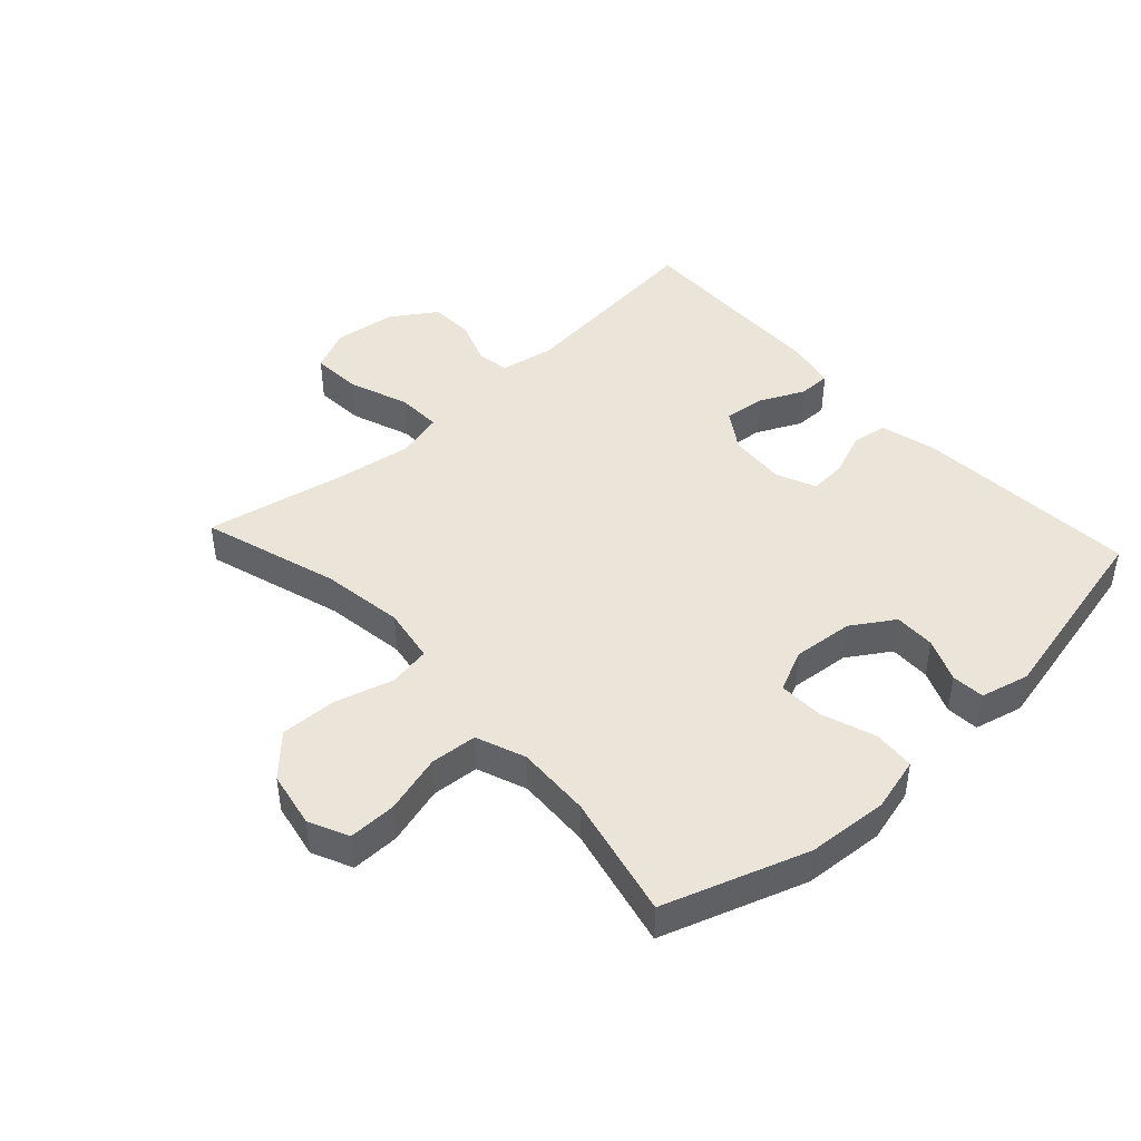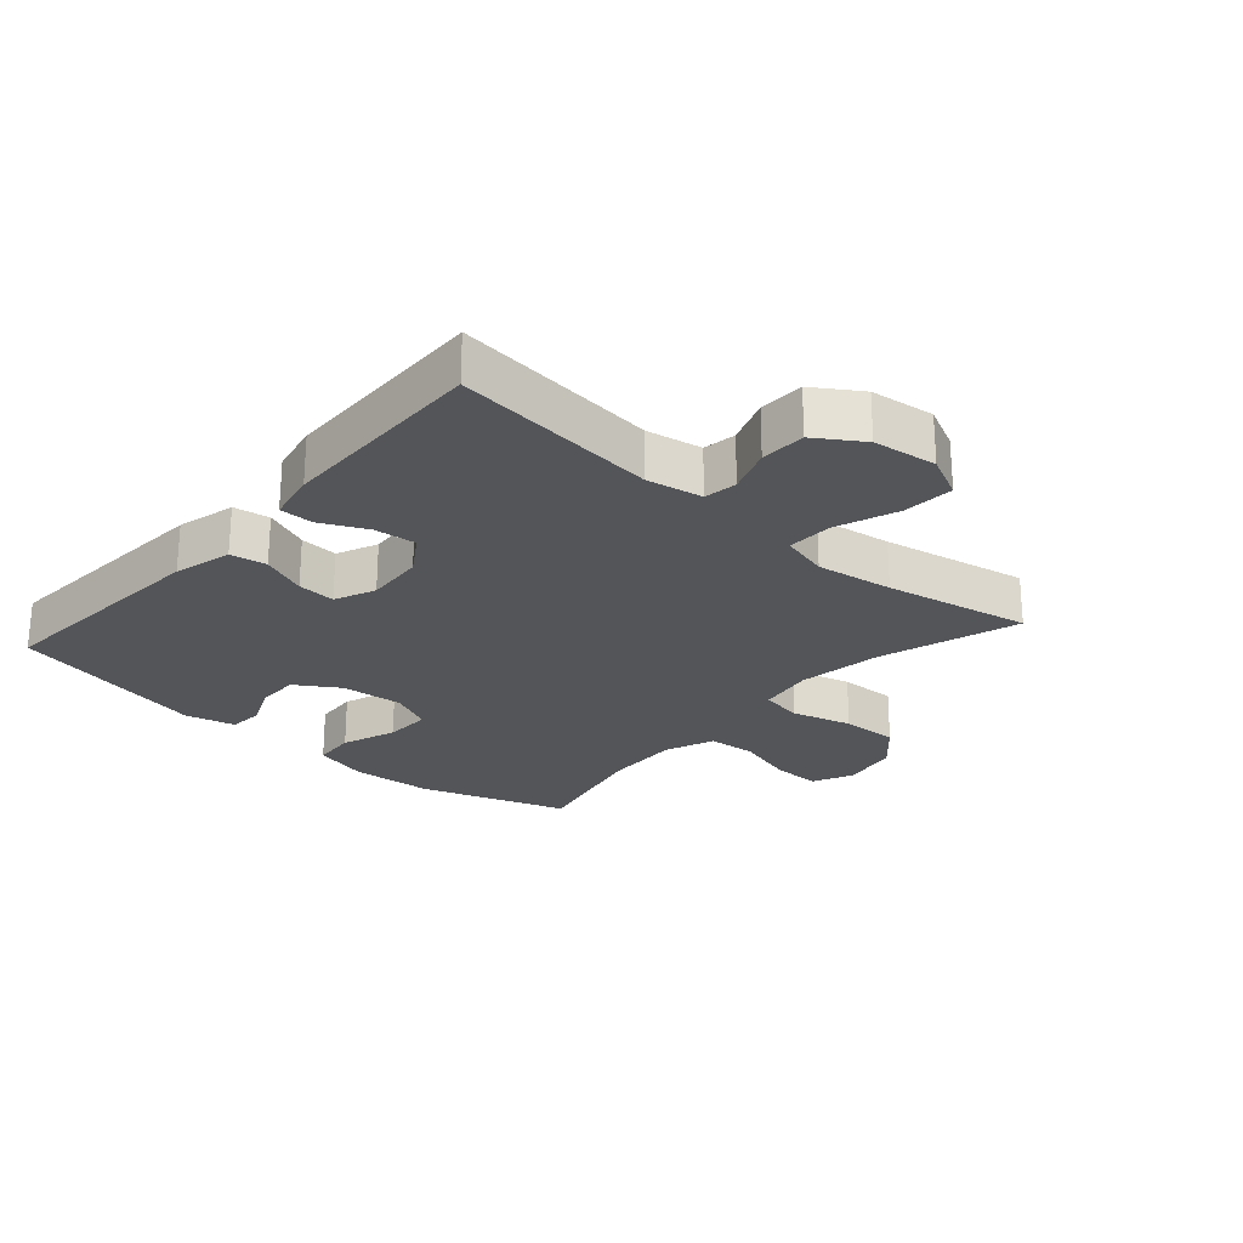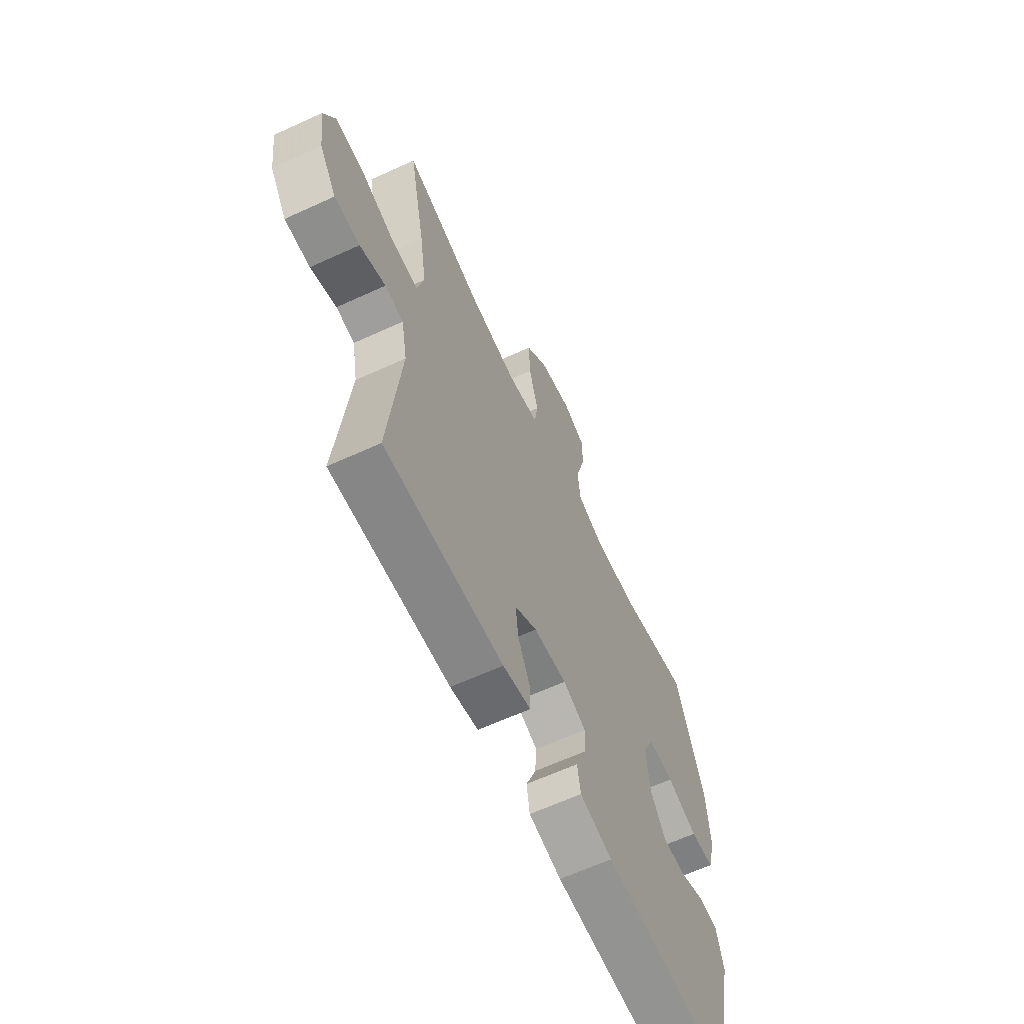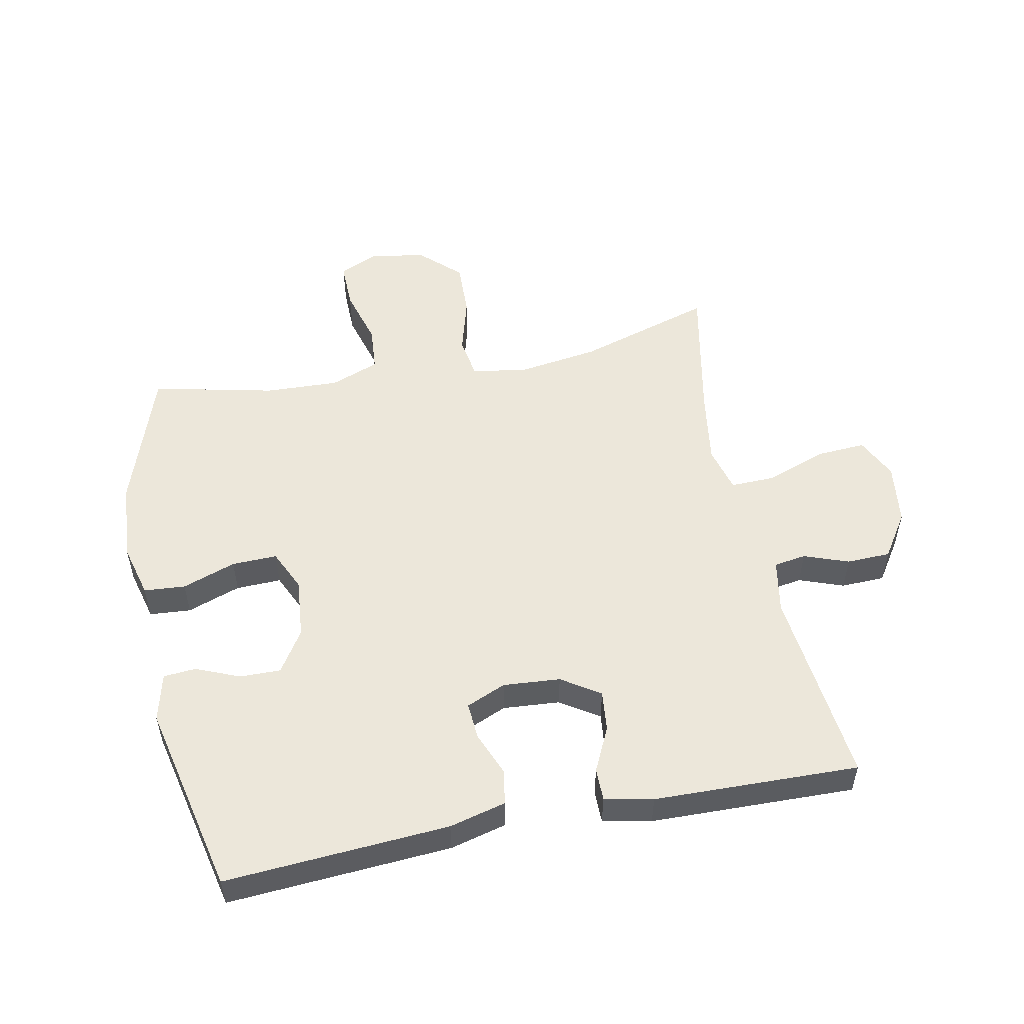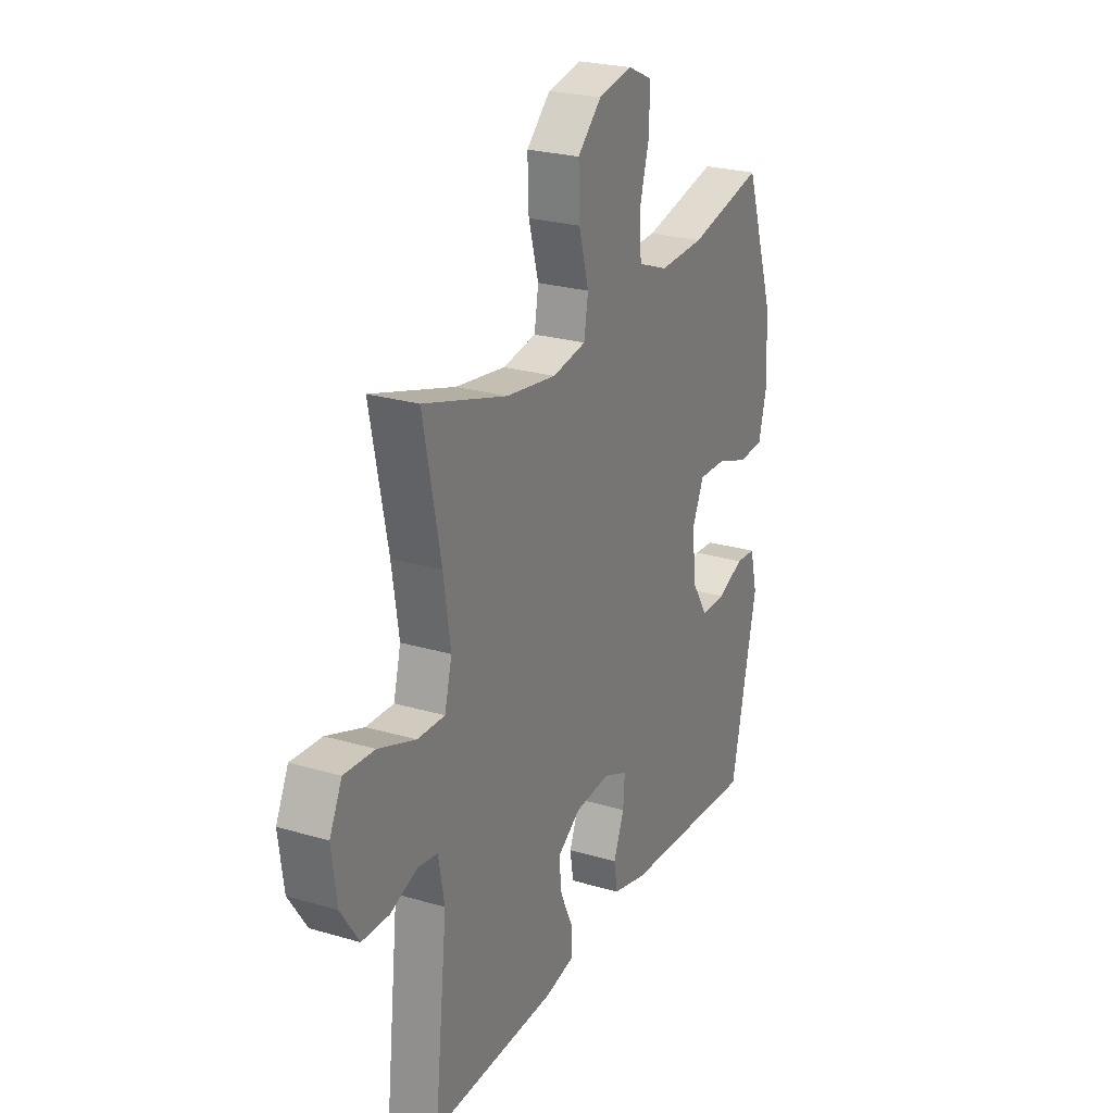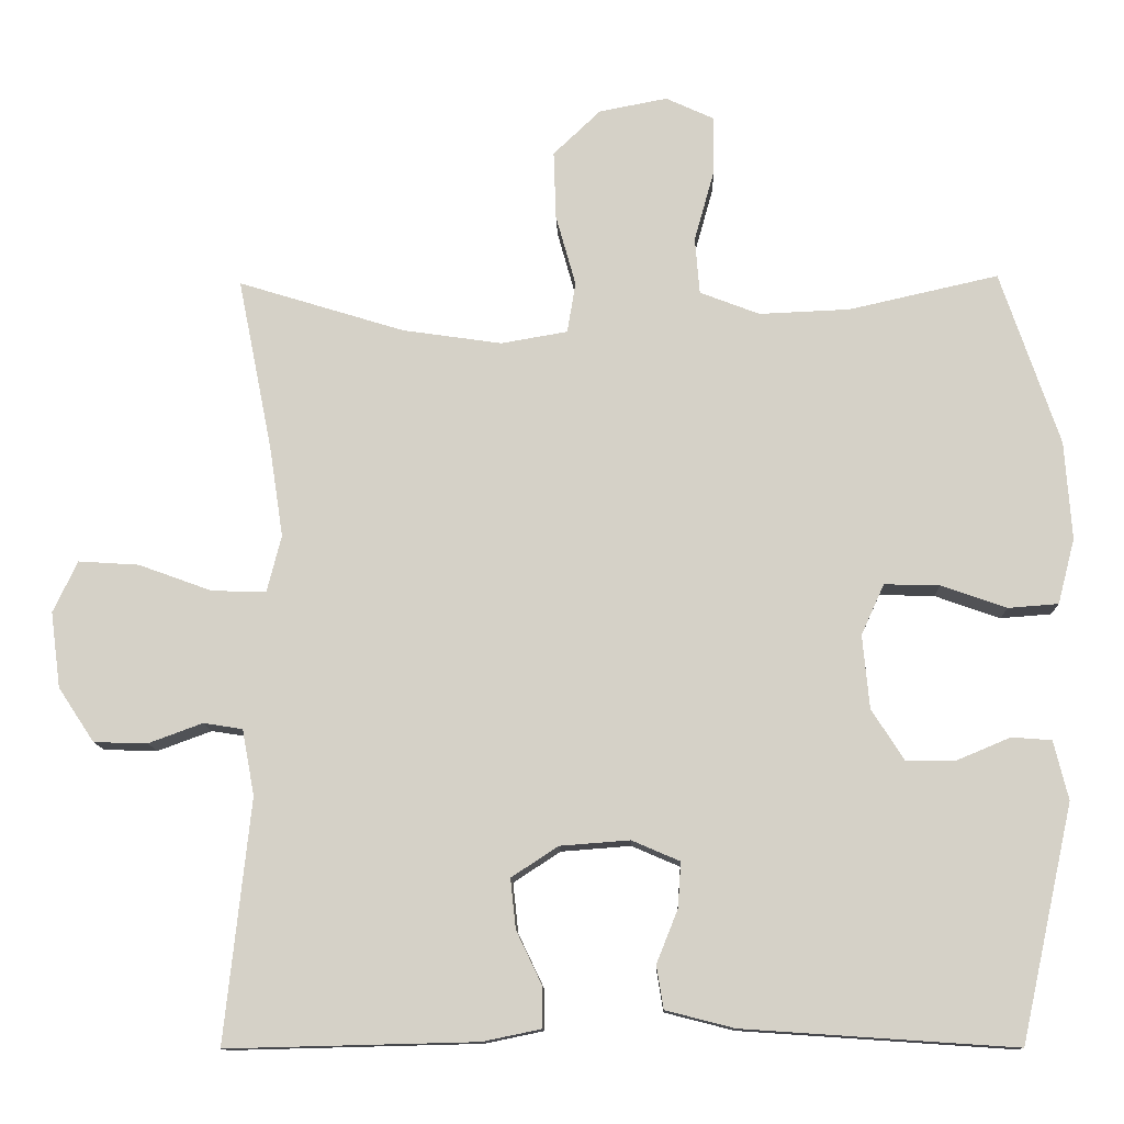
<metadata>
{"format":"obj","ext":"obj","renderer":"f3d","projection":"perspective","resolution":1024,"background":"white","views":[{"elev":44.7,"azim":47.4,"up":"+Y"},{"elev":-24.6,"azim":-131.6,"up":"+Y"},{"elev":-63.4,"azim":-65.1,"up":"+Z"},{"elev":52.6,"azim":168.6,"up":"+Y"},{"elev":24.8,"azim":-64.3,"up":"+Z"},{"elev":-12.0,"azim":1.8,"up":"+Z"}]}
</metadata>
<code>
v 0.5 0.07 0.5
v 0.577 0.07 0.273
v 0.586 0.07 0.145
v 0.564 0.07 0.06
v 0.498 0.07 0.055
v 0.413 0.07 0.085
v 0.341 0.07 0.087
v 0.311 0.07 0.021
v 0.32 0.07 -0.075
v 0.363 0.07 -0.142
v 0.428 0.07 -0.141
v 0.497 0.07 -0.112
v 0.549 0.07 -0.116
v 0.568 0.07 -0.193
v 0.5 0.07 -0.5
v 0.144 0.07 -0.476
v 0.054 0.07 -0.453
v 0.045 0.07 -0.397
v 0.073 0.07 -0.327
v 0.077 0.07 -0.268
v 0.014 0.07 -0.241
v -0.077 0.07 -0.248
v -0.138 0.07 -0.288
v -0.131 0.07 -0.353
v -0.097 0.07 -0.424
v -0.097 0.07 -0.476
v -0.174 0.07 -0.492
v -0.5 0.07 -0.5
v -0.466 0.07 -0.183
v -0.482 0.07 -0.097
v -0.533 0.07 -0.089
v -0.604 0.07 -0.115
v -0.674 0.07 -0.113
v -0.721 0.07 -0.042
v -0.734 0.07 0.057
v -0.702 0.07 0.124
v -0.623 0.07 0.119
v -0.527 0.07 0.084
v -0.456 0.07 0.082
v -0.437 0.07 0.156
v -0.455 0.07 0.275
v -0.5 0.07 0.5
v -0.283 0.07 0.433
v -0.153 0.07 0.414
v -0.066 0.07 0.429
v -0.055 0.07 0.495
v -0.081 0.07 0.588
v -0.084 0.07 0.677
v -0.022 0.07 0.736
v 0.067 0.07 0.753
v 0.13 0.07 0.724
v 0.129 0.07 0.648
v 0.103 0.07 0.555
v 0.109 0.07 0.481
v 0.187 0.07 0.451
v 0.305 0.07 0.456
v 0.5 0 0.5
v 0.577 0 0.273
v 0.586 0 0.145
v 0.564 0 0.06
v 0.498 0 0.055
v 0.413 0 0.085
v 0.341 0 0.087
v 0.311 0 0.021
v 0.32 0 -0.075
v 0.363 0 -0.142
v 0.428 0 -0.141
v 0.497 0 -0.112
v 0.549 0 -0.116
v 0.568 0 -0.193
v 0.5 0 -0.5
v 0.144 0 -0.476
v 0.054 0 -0.453
v 0.045 0 -0.397
v 0.073 0 -0.327
v 0.077 0 -0.268
v 0.014 0 -0.241
v -0.077 0 -0.248
v -0.138 0 -0.288
v -0.131 0 -0.353
v -0.097 0 -0.424
v -0.097 0 -0.476
v -0.174 0 -0.492
v -0.5 0 -0.5
v -0.466 0 -0.183
v -0.482 0 -0.097
v -0.533 0 -0.089
v -0.604 0 -0.115
v -0.674 0 -0.113
v -0.721 0 -0.042
v -0.734 0 0.057
v -0.702 0 0.124
v -0.623 0 0.119
v -0.527 0 0.084
v -0.456 0 0.082
v -0.437 0 0.156
v -0.455 0 0.275
v -0.5 0 0.5
v -0.283 0 0.433
v -0.153 0 0.414
v -0.066 0 0.429
v -0.055 0 0.495
v -0.081 0 0.588
v -0.084 0 0.677
v -0.022 0 0.736
v 0.067 0 0.753
v 0.13 0 0.724
v 0.129 0 0.648
v 0.103 0 0.555
v 0.109 0 0.481
v 0.187 0 0.451
v 0.305 0 0.456
f 51 52 53
f 50 51 53
f 49 50 53
f 48 49 53
f 47 48 53
f 46 47 53
f 45 46 53 54
f 41 42 43
f 40 41 43 44
f 39 40 44 45
f 36 37 38
f 35 36 38
f 34 35 38
f 33 34 38
f 32 33 38
f 31 32 38
f 30 31 38 39
f 45 54 55
f 39 45 55
f 30 39 55
f 29 30 55
f 27 28 29
f 26 27 29
f 25 26 29
f 24 25 29
f 17 18 19
f 16 17 19
f 15 16 19
f 14 15 19
f 13 14 19
f 12 13 19
f 11 12 19
f 10 11 19 20
f 9 10 20 21
f 4 5 6
f 3 4 6
f 2 3 6
f 1 2 6
f 56 1 6
f 56 6 7
f 55 56 7 8
f 9 21 22
f 8 9 22
f 55 8 22
f 29 55 22
f 23 24 29
f 22 23 29
f 109 108 107
f 109 107 106
f 109 106 105
f 109 105 104
f 109 104 103
f 109 103 102
f 110 109 102 101
f 99 98 97
f 100 99 97 96
f 101 100 96 95
f 94 93 92
f 94 92 91
f 94 91 90
f 94 90 89
f 94 89 88
f 94 88 87
f 95 94 87 86
f 111 110 101
f 111 101 95
f 111 95 86
f 111 86 85
f 85 84 83
f 85 83 82
f 85 82 81
f 85 81 80
f 75 74 73
f 75 73 72
f 75 72 71
f 75 71 70
f 75 70 69
f 75 69 68
f 75 68 67
f 76 75 67 66
f 77 76 66 65
f 62 61 60
f 62 60 59
f 62 59 58
f 62 58 57
f 62 57 112
f 63 62 112
f 64 63 112 111
f 78 77 65
f 78 65 64
f 78 64 111
f 78 111 85
f 85 80 79
f 85 79 78
f 1 57 58 2
f 2 58 59 3
f 3 59 60 4
f 4 60 61 5
f 5 61 62 6
f 6 62 63 7
f 7 63 64 8
f 8 64 65 9
f 9 65 66 10
f 10 66 67 11
f 11 67 68 12
f 12 68 69 13
f 13 69 70 14
f 14 70 71 15
f 15 71 72 16
f 16 72 73 17
f 17 73 74 18
f 18 74 75 19
f 19 75 76 20
f 20 76 77 21
f 21 77 78 22
f 22 78 79 23
f 23 79 80 24
f 24 80 81 25
f 25 81 82 26
f 26 82 83 27
f 27 83 84 28
f 28 84 85 29
f 29 85 86 30
f 30 86 87 31
f 31 87 88 32
f 32 88 89 33
f 33 89 90 34
f 34 90 91 35
f 35 91 92 36
f 36 92 93 37
f 37 93 94 38
f 38 94 95 39
f 39 95 96 40
f 40 96 97 41
f 41 97 98 42
f 42 98 99 43
f 43 99 100 44
f 44 100 101 45
f 45 101 102 46
f 46 102 103 47
f 47 103 104 48
f 48 104 105 49
f 49 105 106 50
f 50 106 107 51
f 51 107 108 52
f 52 108 109 53
f 53 109 110 54
f 54 110 111 55
f 55 111 112 56
f 56 112 57 1

</code>
